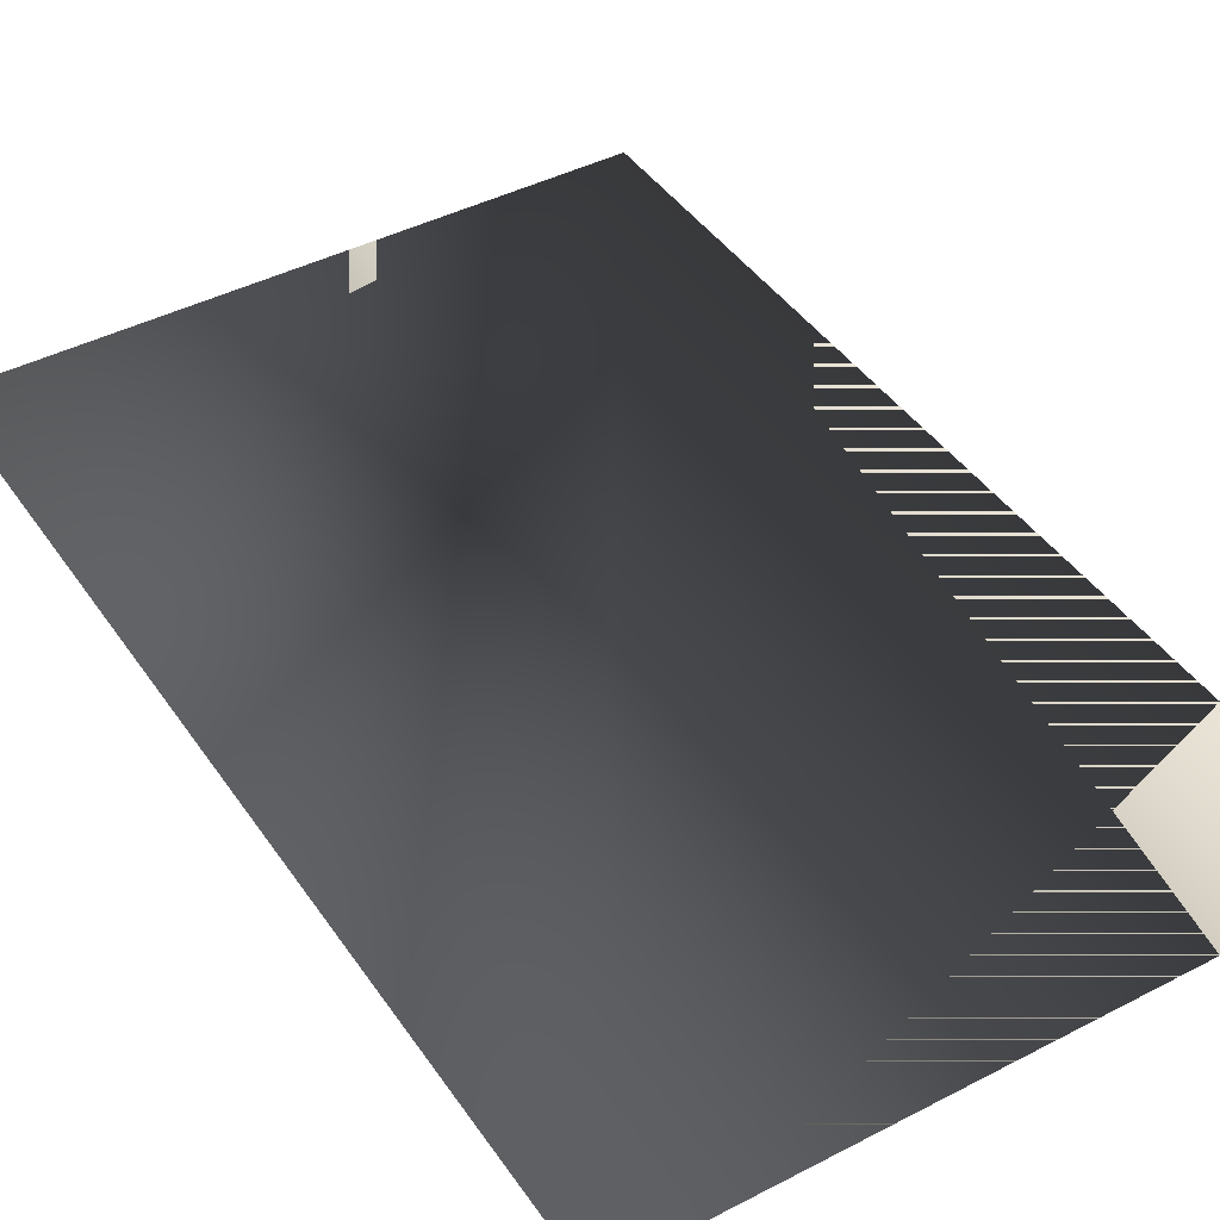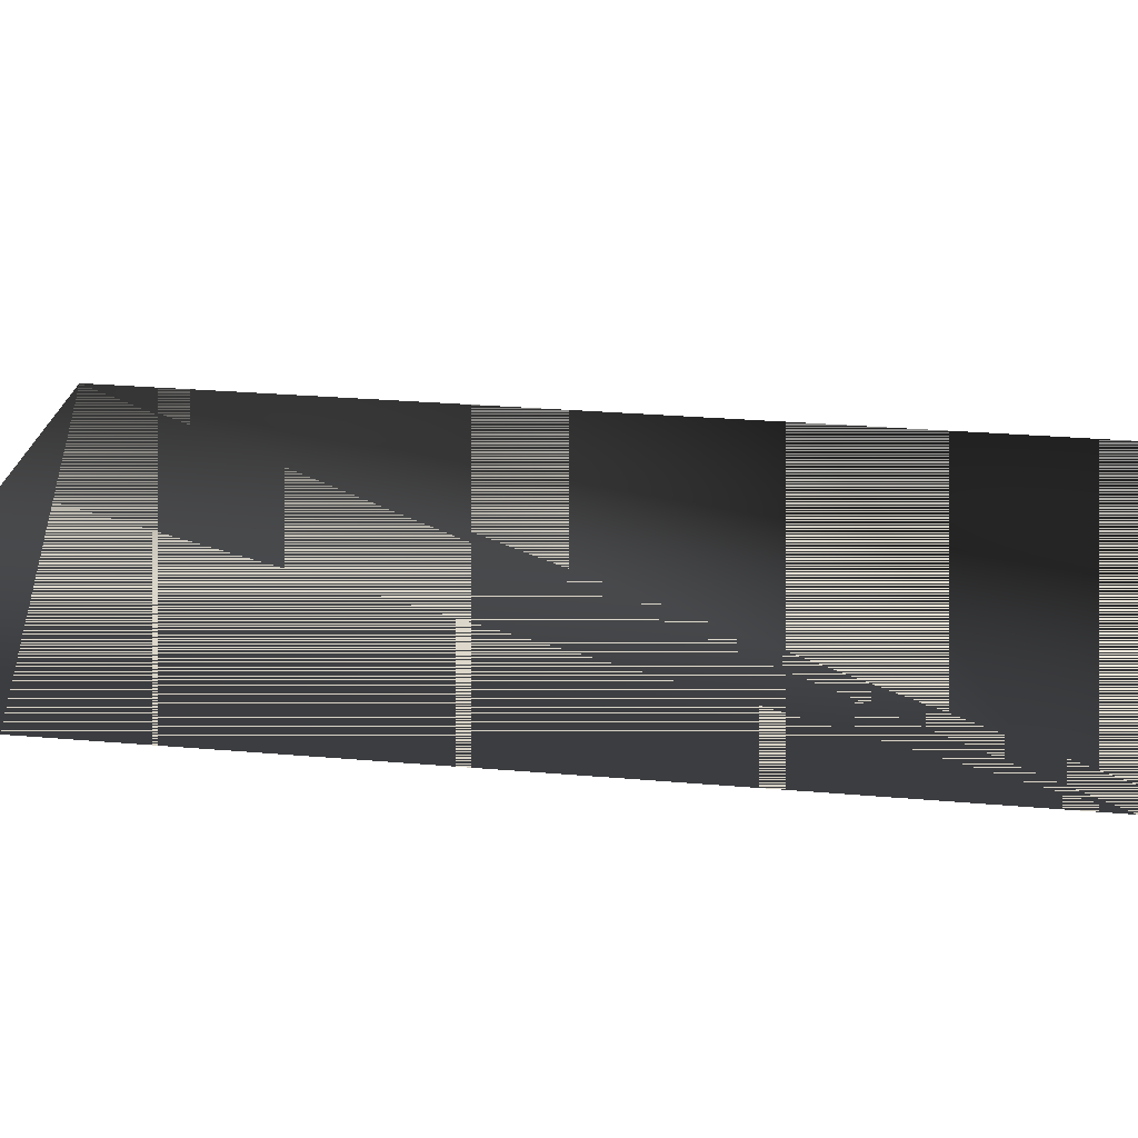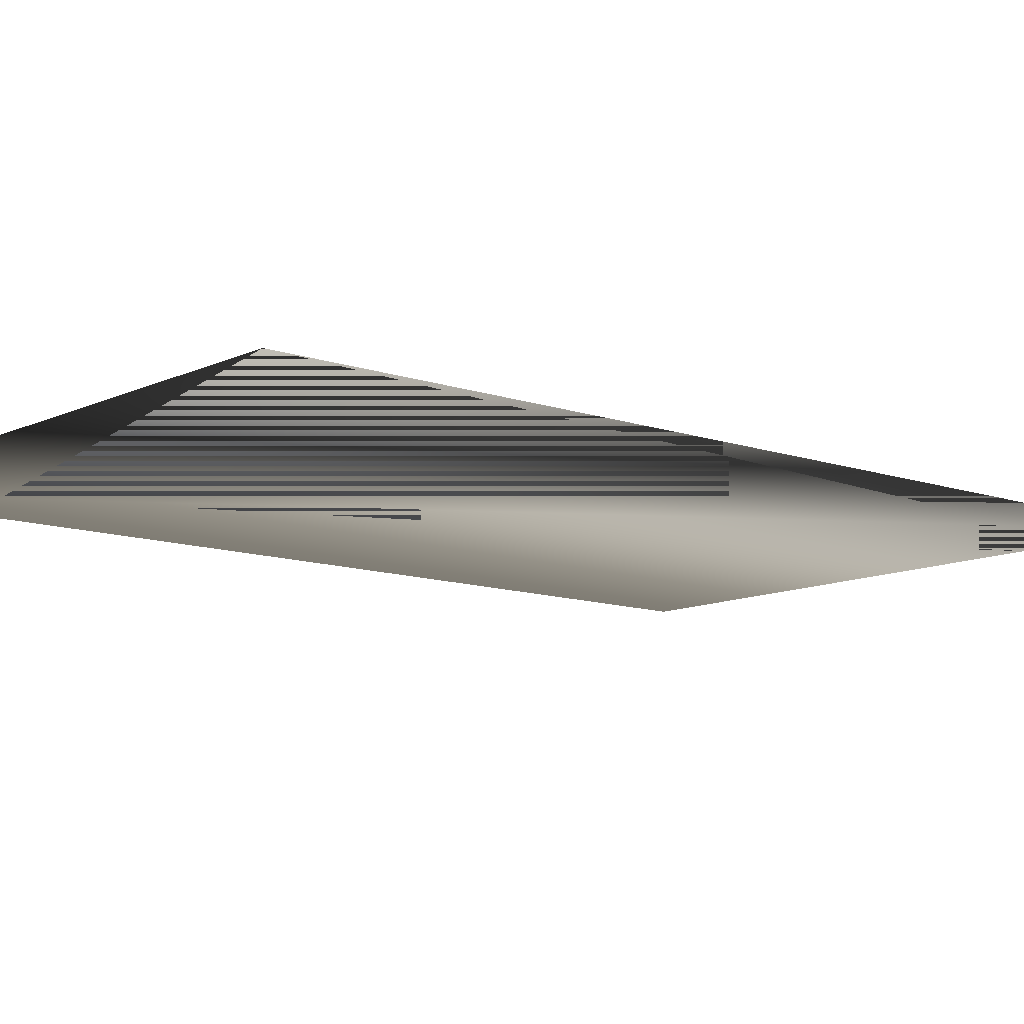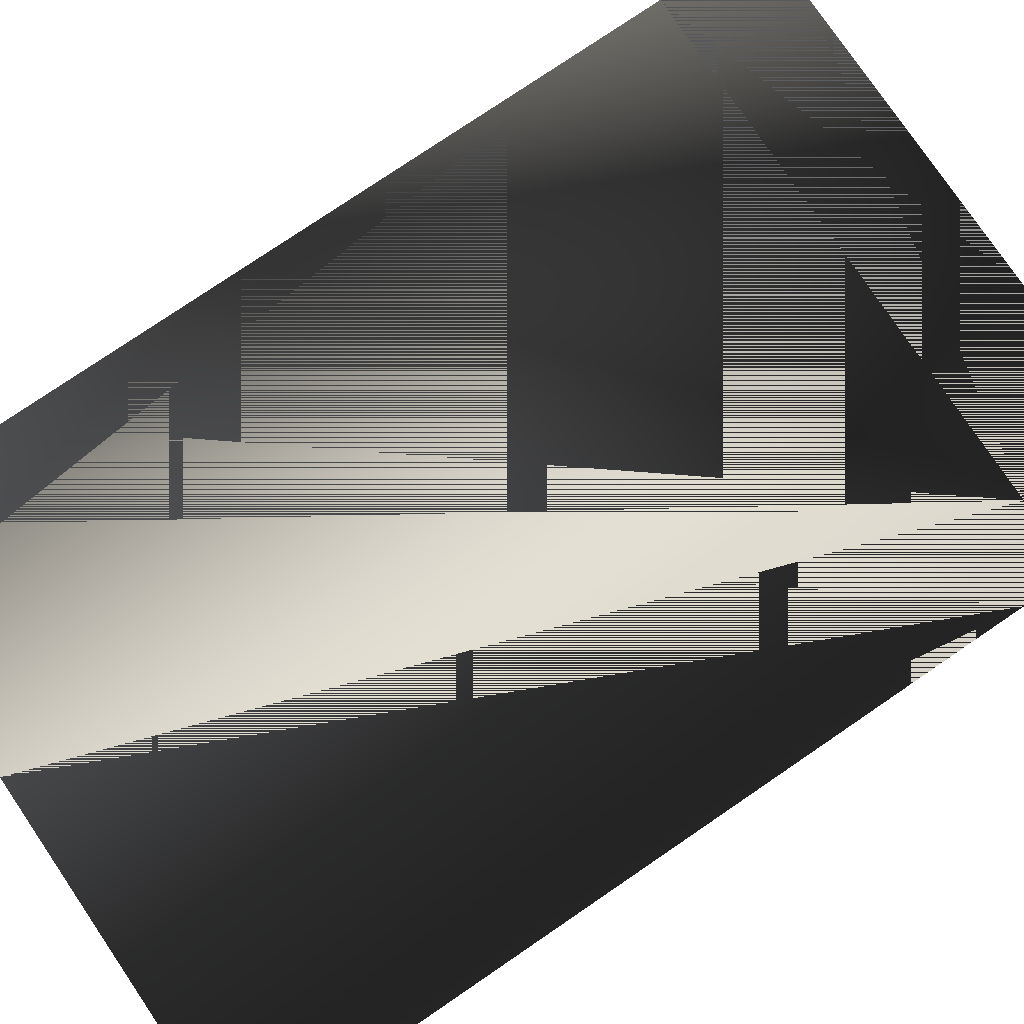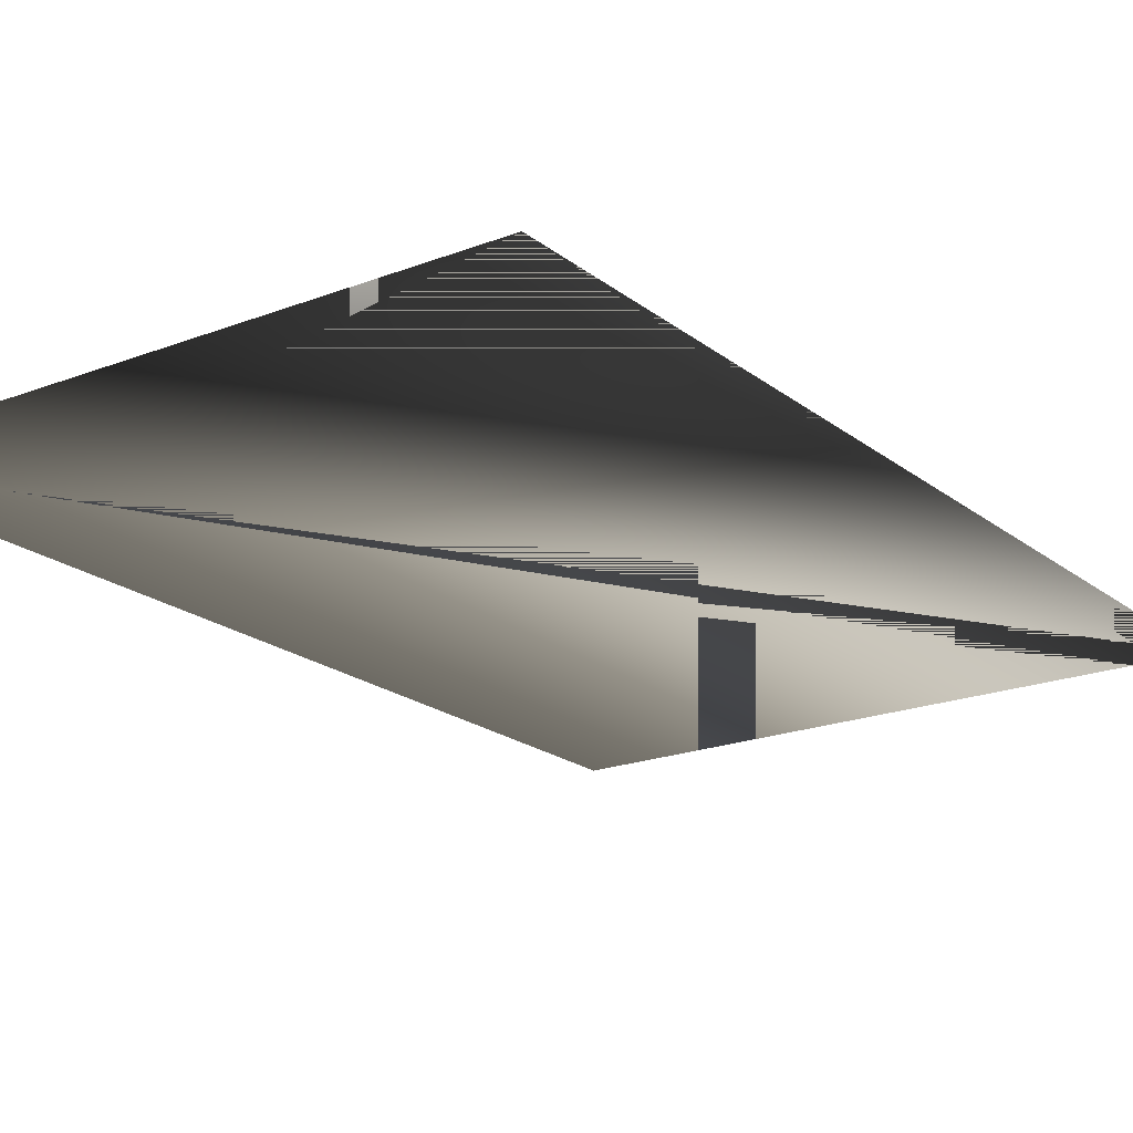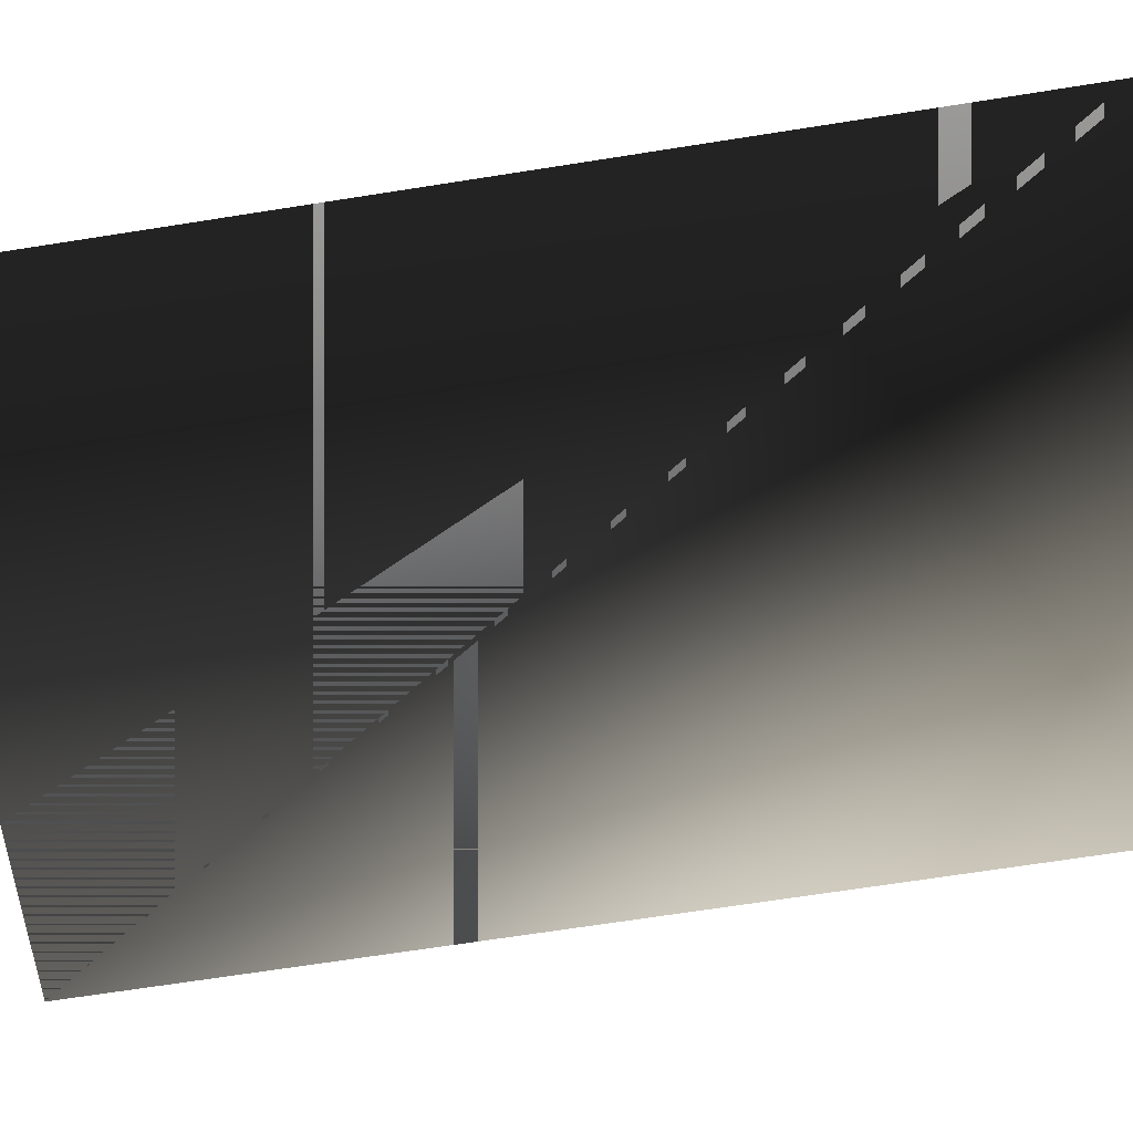
<metadata>
{"format":"obj","ext":"obj","renderer":"f3d","projection":"perspective","resolution":1024,"background":"white","views":[{"elev":42.9,"azim":-31.7,"up":"+Z"},{"elev":26.0,"azim":98.0,"up":"+Z"},{"elev":-11.1,"azim":-130.8,"up":"+Z"},{"elev":78.1,"azim":55.8,"up":"+Z"},{"elev":-20.0,"azim":-144.5,"up":"+Z"},{"elev":-69.0,"azim":98.9,"up":"+Z"}]}
</metadata>
<code>
g SM_wplumesmall
v 33.12 -1.12 1.3e-05
v -33.12 -1.12 1.3e-05
v -33.12 101.3 1e-06
v 33.12 101.3 1e-06
f 3 2 4
f 2 1 4
f 4 2 3
f 4 1 2

</code>
